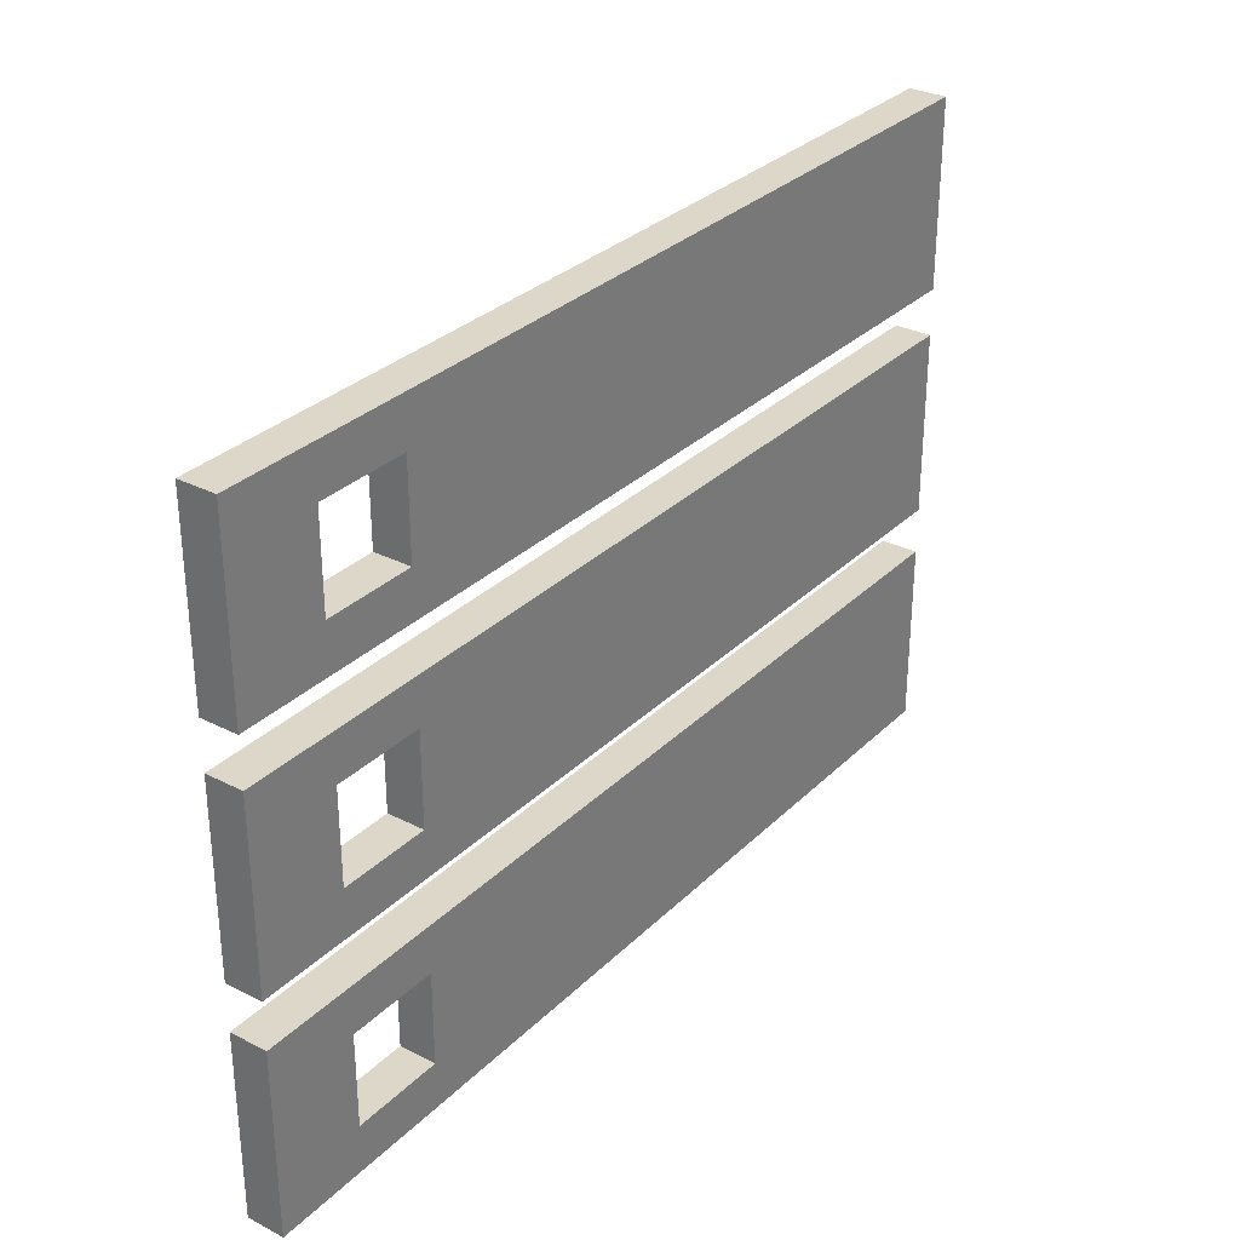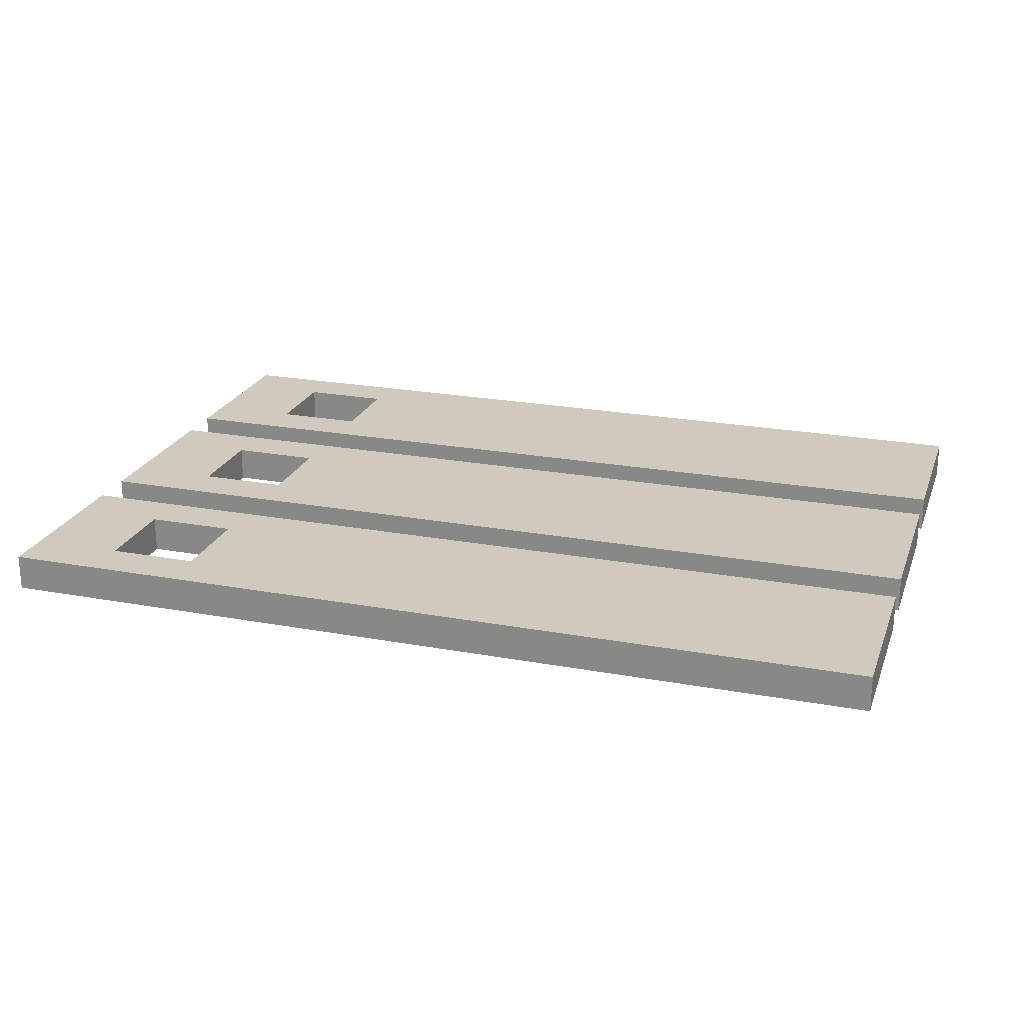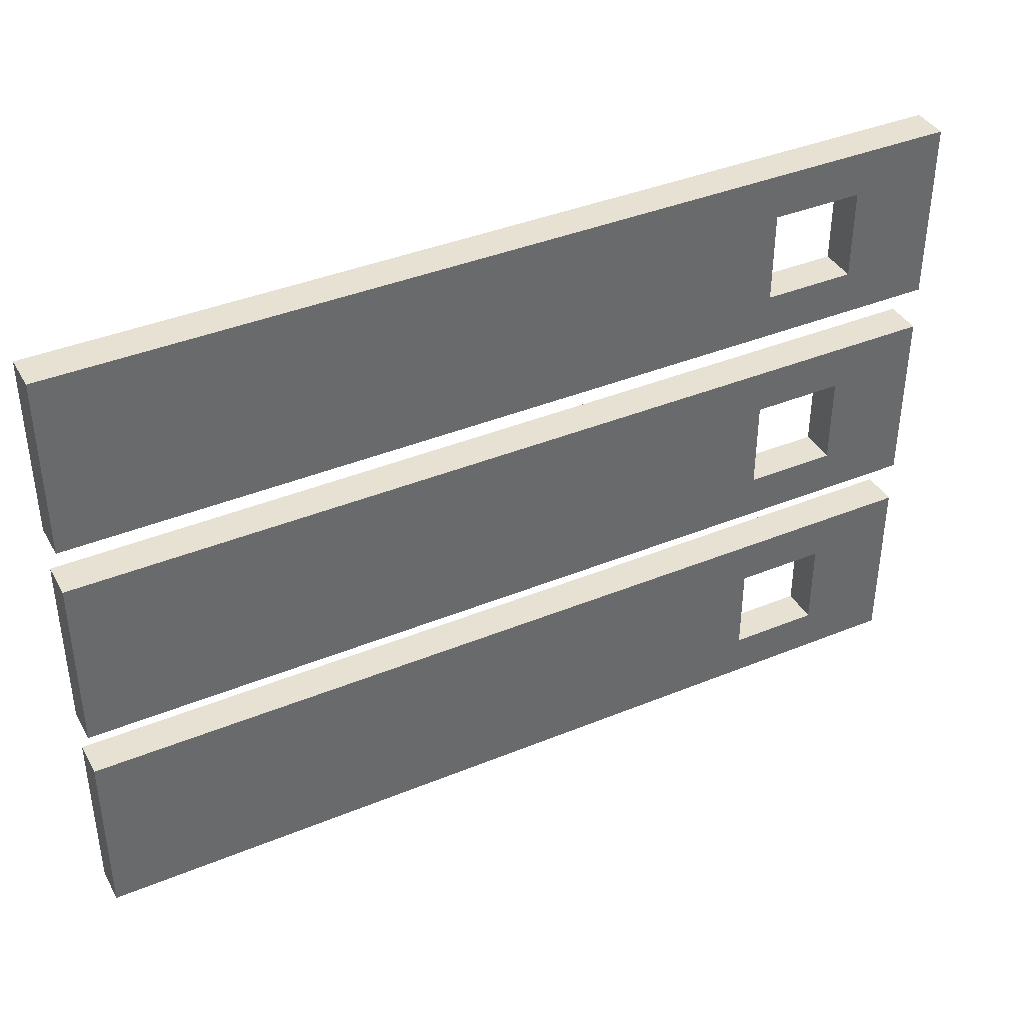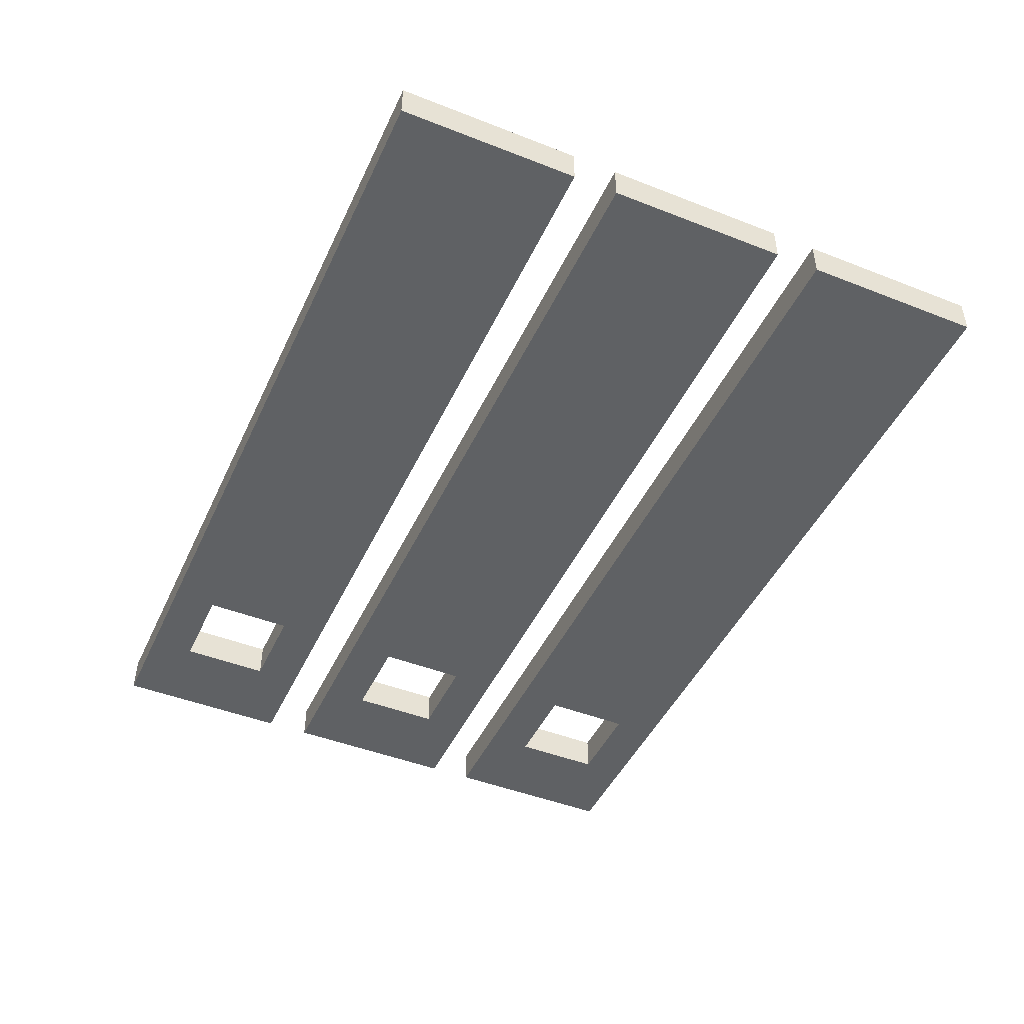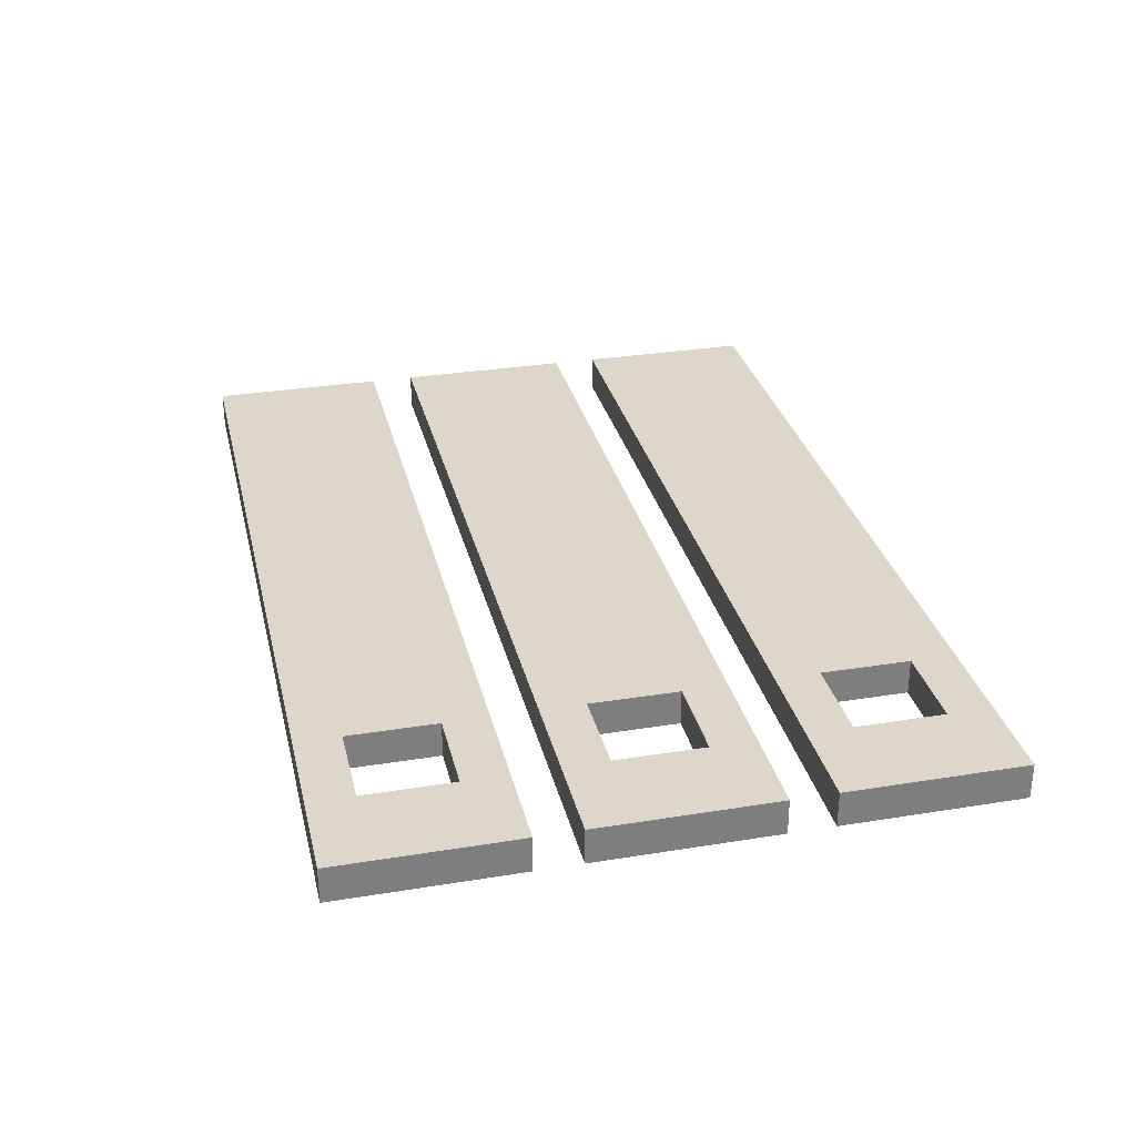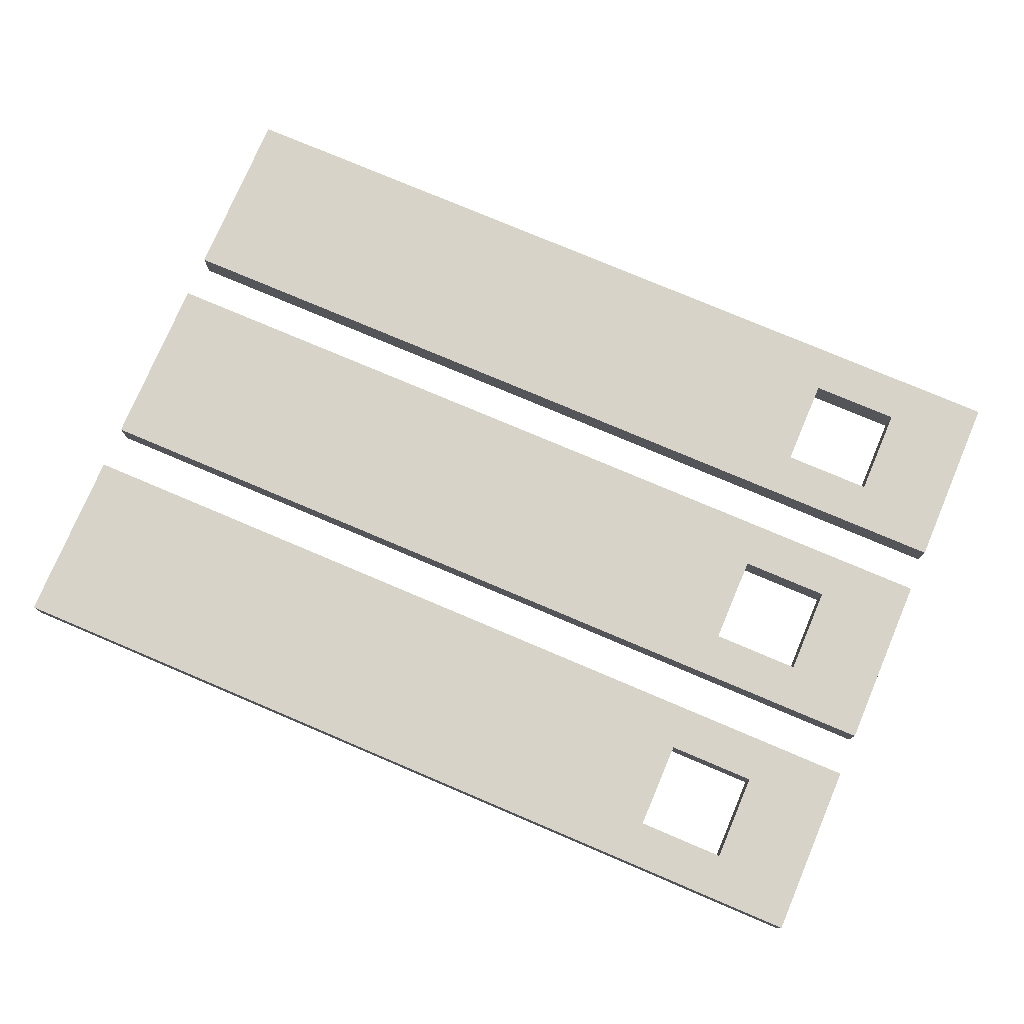
<metadata>
{"format":"obj","ext":"obj","renderer":"f3d","projection":"perspective","resolution":1024,"background":"white","views":[{"elev":30.9,"azim":-53.7,"up":"+Z"},{"elev":22.9,"azim":17.5,"up":"+Y"},{"elev":39.5,"azim":153.0,"up":"+Z"},{"elev":-46.2,"azim":65.9,"up":"+Y"},{"elev":30.8,"azim":-103.1,"up":"+Y"},{"elev":76.8,"azim":-157.0,"up":"+Y"}]}
</metadata>
<code>
o Cube
v 2.5 0.1 -0.5
v 2.5 0.1 0.5
v -2.5 0.1 -0.5
v -2.5 0.1 0.5
v 0 0.1 0.5
v 0 0.1 -0.5
v -1.5 0.1 0.5
v -2 0.1 0.5
v -2 0.1 -0.5
v -1.5 0.1 -0.5
v 2.5 0.1 -0.75
v 2.5 0.1 -1.75
v -2 0.1 0.25
v -2 0.1 -0.25
v -1.5 0.1 -0.25
v -1.5 0.1 0.25
v -2.5 0.1 -1.75
v -2.5 0.1 -0.75
v 0 0.1 -0.75
v 0 0.1 -1.75
v -1.5 0.1 -0.75
v -2 0.1 -0.75
v -2 0.1 -1.75
v -1.5 0.1 -1.75
v -2 0.1 -1
v -2 0.1 -1.5
v -1.5 0.1 -1.5
v -1.5 0.1 -1
v 2.5 0.1 1.75
v 2.5 0.1 0.75
v -2.5 0.1 0.75
v -2.5 0.1 1.75
v 0 0.1 1.75
v 0 0.1 0.75
v -1.5 0.1 1.75
v -2 0.1 1.75
v -2 0.1 0.75
v -1.5 0.1 0.75
v -2 0.1 1.5
v -2 0.1 1
v -1.5 0.1 1
v -1.5 0.1 1.5
v -2 -0.1 0.5
v -2.5 -0.1 0.5
v 2.5 -0.1 -0.5
v 2.5 -0.1 0.5
v -2.5 -0.1 -0.5
v 0 -0.1 -0.5
v 0 -0.1 0.5
v -1.5 -0.1 -0.25
v -2 -0.1 -0.75
v -2.5 -0.1 -0.75
v -1.5 -0.1 0.5
v -2 -0.1 -0.5
v -1.5 -0.1 -0.5
v -2 -0.1 -0.25
v 2.5 -0.1 -1.75
v 2.5 -0.1 -0.75
v -1.5 -0.1 0.25
v -2 -0.1 0.25
v -2.5 -0.1 -1.75
v 0 -0.1 -1.75
v 0 -0.1 -0.75
v -1.5 -0.1 -1.5
v -1.5 -0.1 -0.75
v -2 -0.1 -1.75
v -1.5 -0.1 -1.75
v -2 -0.1 -1.5
v -1.5 -0.1 -1
v -2 -0.1 -1
v -2 -0.1 1.75
v -2.5 -0.1 1.75
v 2.5 -0.1 0.75
v 2.5 -0.1 1.75
v -2.5 -0.1 0.75
v 0 -0.1 0.75
v 0 -0.1 1.75
v -1.5 -0.1 1
v -1.5 -0.1 1.75
v -2 -0.1 0.75
v -1.5 -0.1 0.75
v -2 -0.1 1
v -1.5 -0.1 1.5
v -2 -0.1 1.5
f 16 7 5
f 1 6 5 2
f 13 14 3 4
f 25 26 17 18
f 26 23 17
f 28 21 19
f 18 22 25
f 6 10 15
f 20 24 27
f 14 9 3
f 12 20 19 11
f 4 8 13
f 15 16 5 6
f 15 10 9 14
f 7 16 13 8
f 27 28 19 20
f 27 24 23 26
f 21 28 25 22
f 39 40 31 32
f 40 37 31
f 42 35 33
f 32 36 39
f 34 38 41
f 30 34 33 29
f 41 42 33 34
f 41 38 37 40
f 35 42 39 36
f 59 49 53
f 45 46 49 48
f 60 44 47 56
f 70 52 61 68
f 68 61 66
f 69 63 65
f 52 70 51
f 48 50 55
f 62 64 67
f 56 47 54
f 57 58 63 62
f 44 60 43
f 50 48 49 59
f 50 56 54 55
f 53 43 60 59
f 64 62 63 69
f 64 68 66 67
f 65 51 70 69
f 84 72 75 82
f 82 75 80
f 83 77 79
f 72 84 71
f 76 78 81
f 73 74 77 76
f 78 76 77 83
f 78 82 80 81
f 79 71 84 83
f 16 15 50 59
f 17 23 66 61
f 15 14 56 50
f 36 32 72 71
f 23 24 67 66
f 40 39 84 82
f 30 29 74 73
f 22 18 52 51
f 39 42 83 84
f 32 31 75 72
f 5 7 53 49
f 24 20 62 67
f 42 41 78 83
f 34 30 73 76
f 7 8 43 53
f 41 40 82 78
f 29 33 77 74
f 3 9 54 47
f 26 25 70 68
f 9 10 55 54
f 25 28 69 70
f 18 17 61 52
f 28 27 64 69
f 20 12 57 62
f 33 35 79 77
f 10 6 48 55
f 27 26 68 64
f 8 4 44 43
f 11 19 63 58
f 35 36 71 79
f 12 11 58 57
f 1 2 46 45
f 31 37 80 75
f 4 3 47 44
f 37 38 81 80
f 14 13 60 56
f 6 1 45 48
f 19 21 65 63
f 13 16 59 60
f 2 5 49 46
f 21 22 51 65
f 38 34 76 81

</code>
